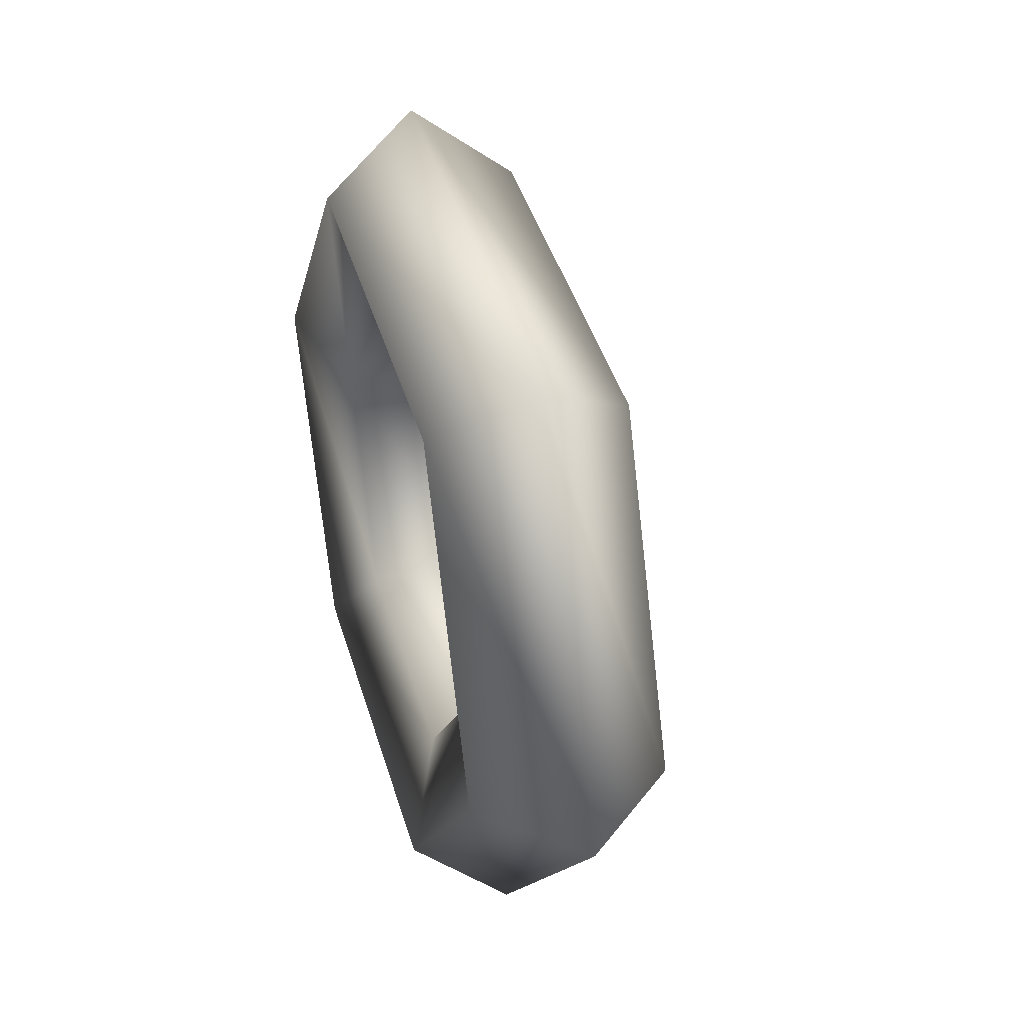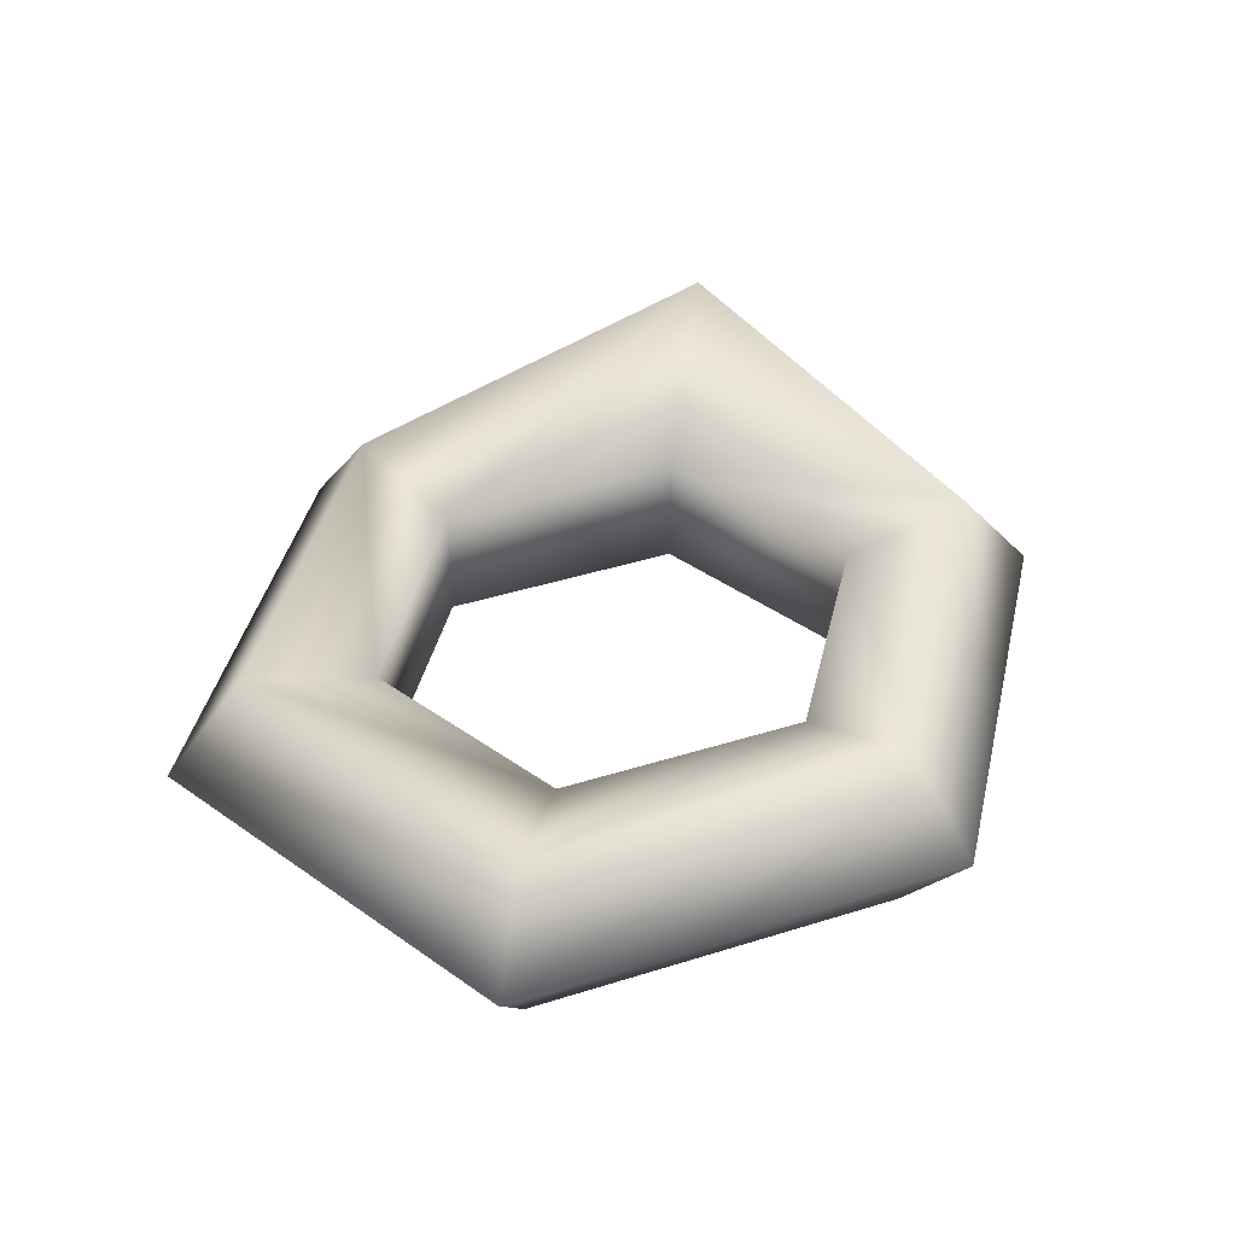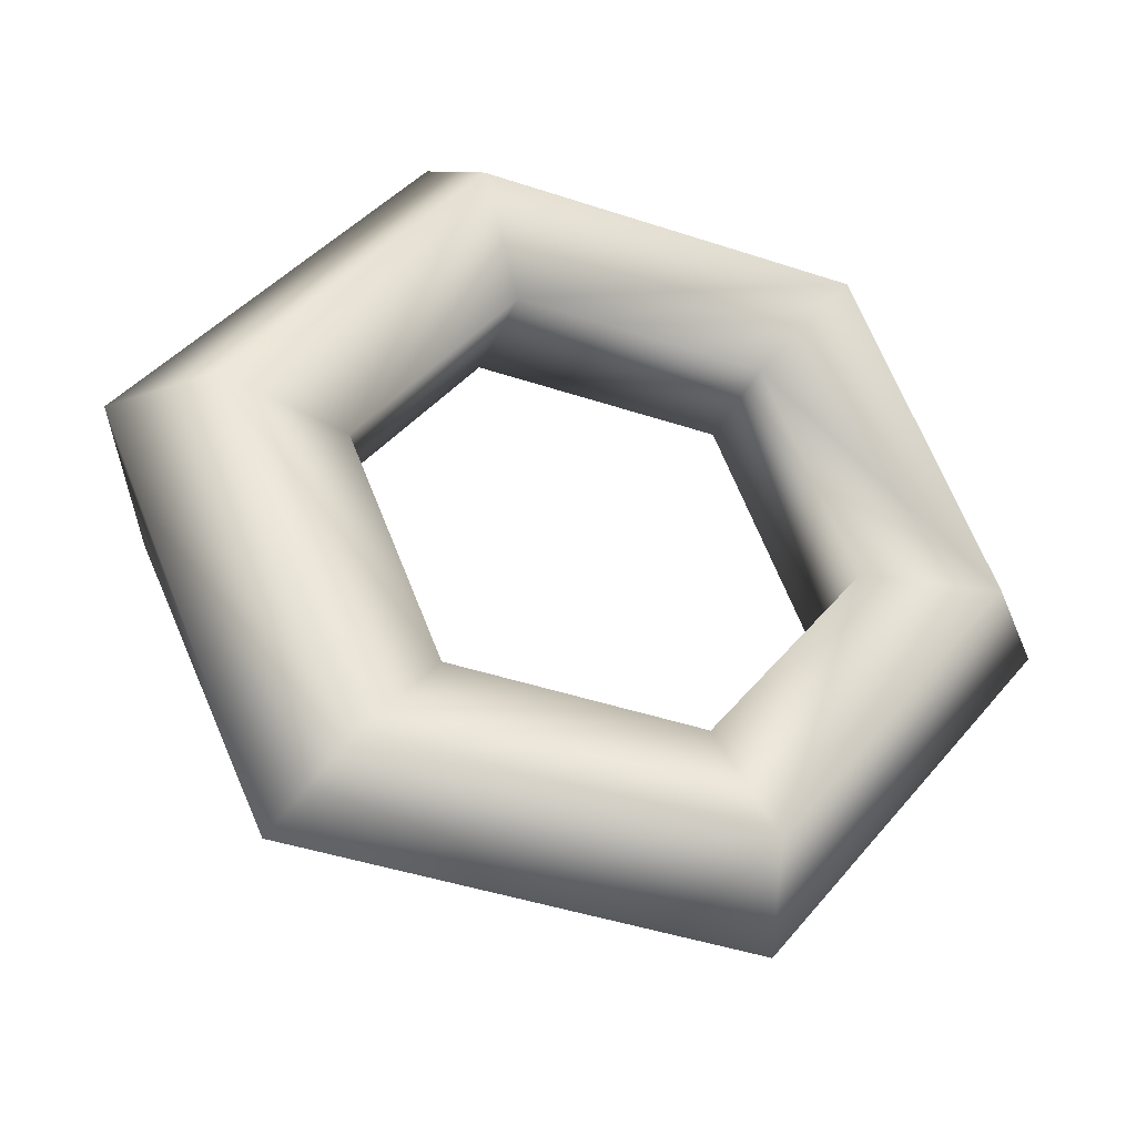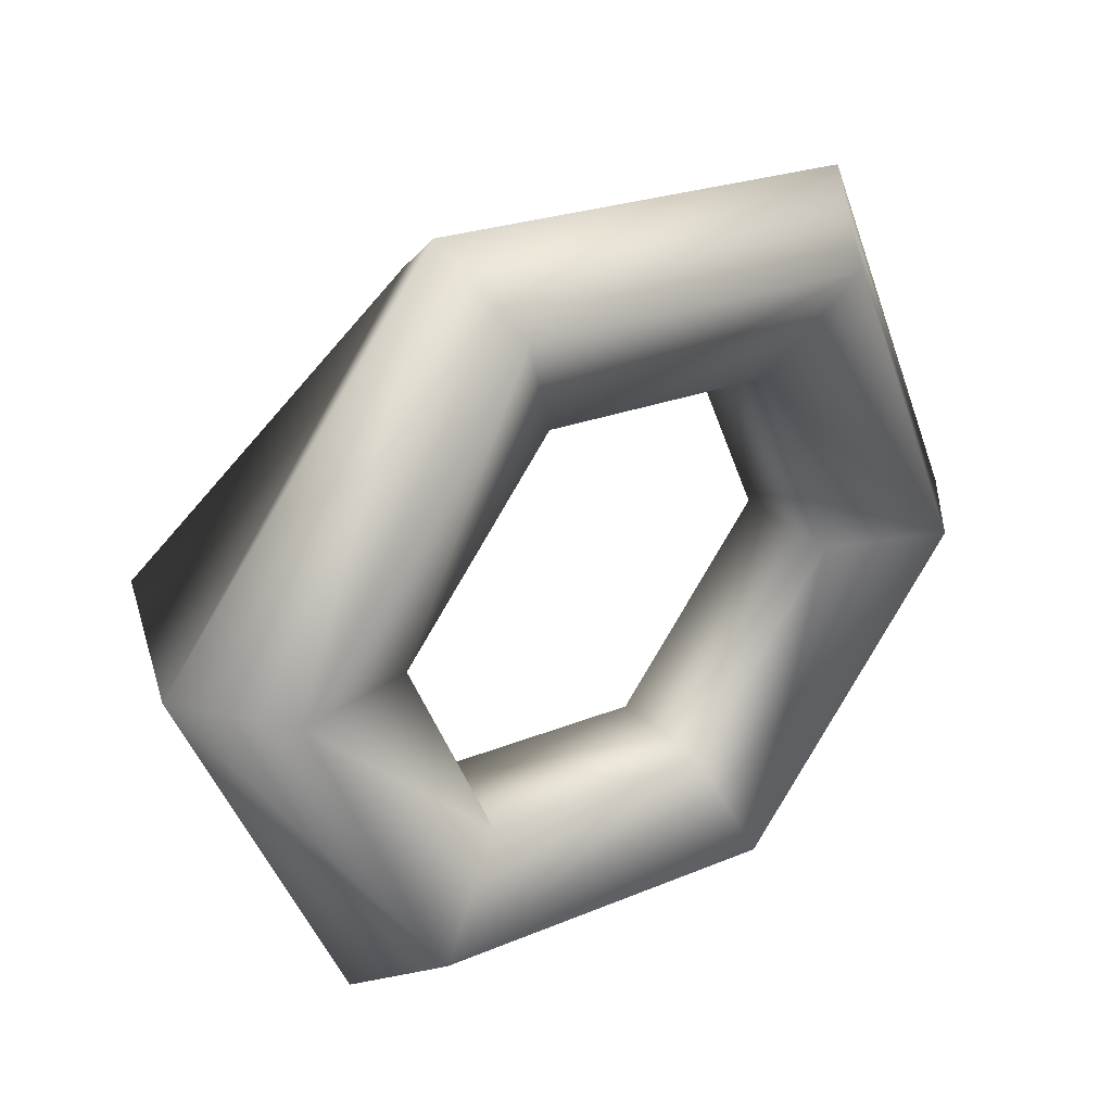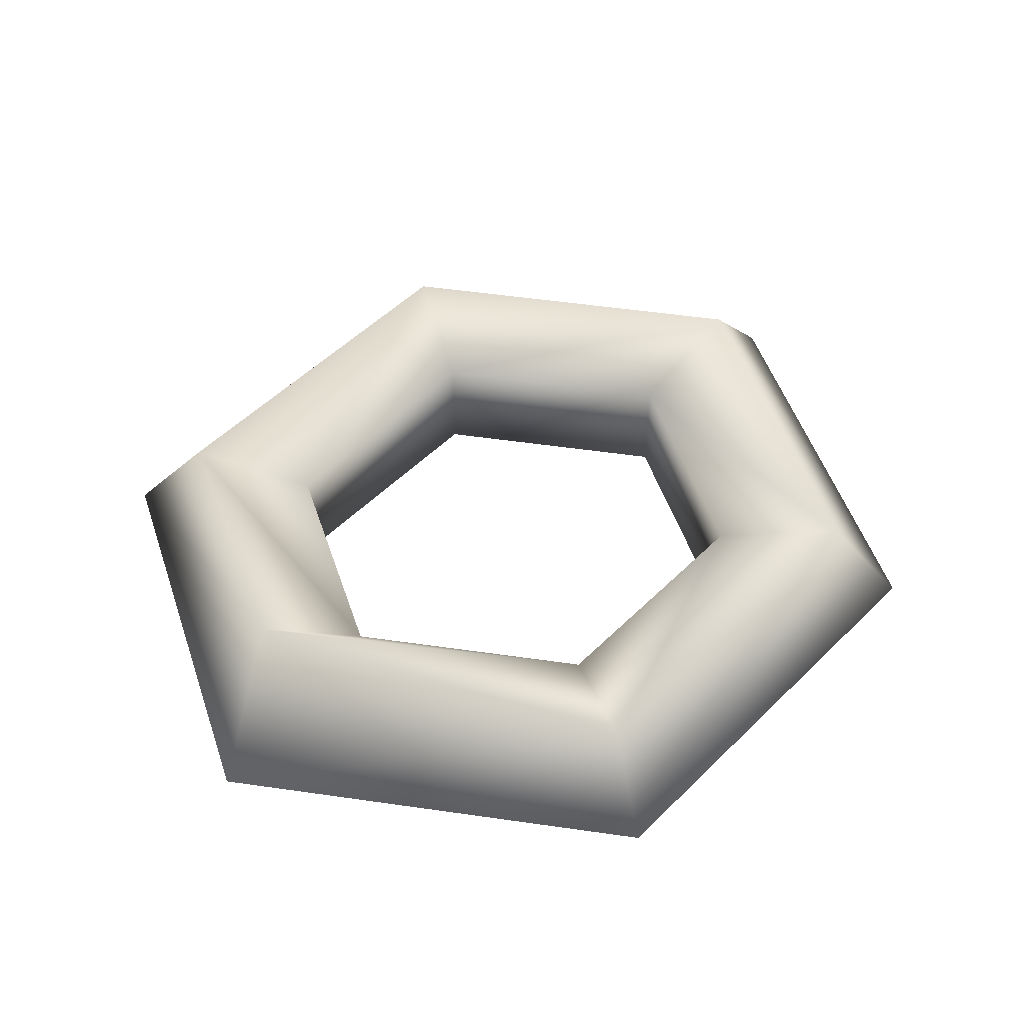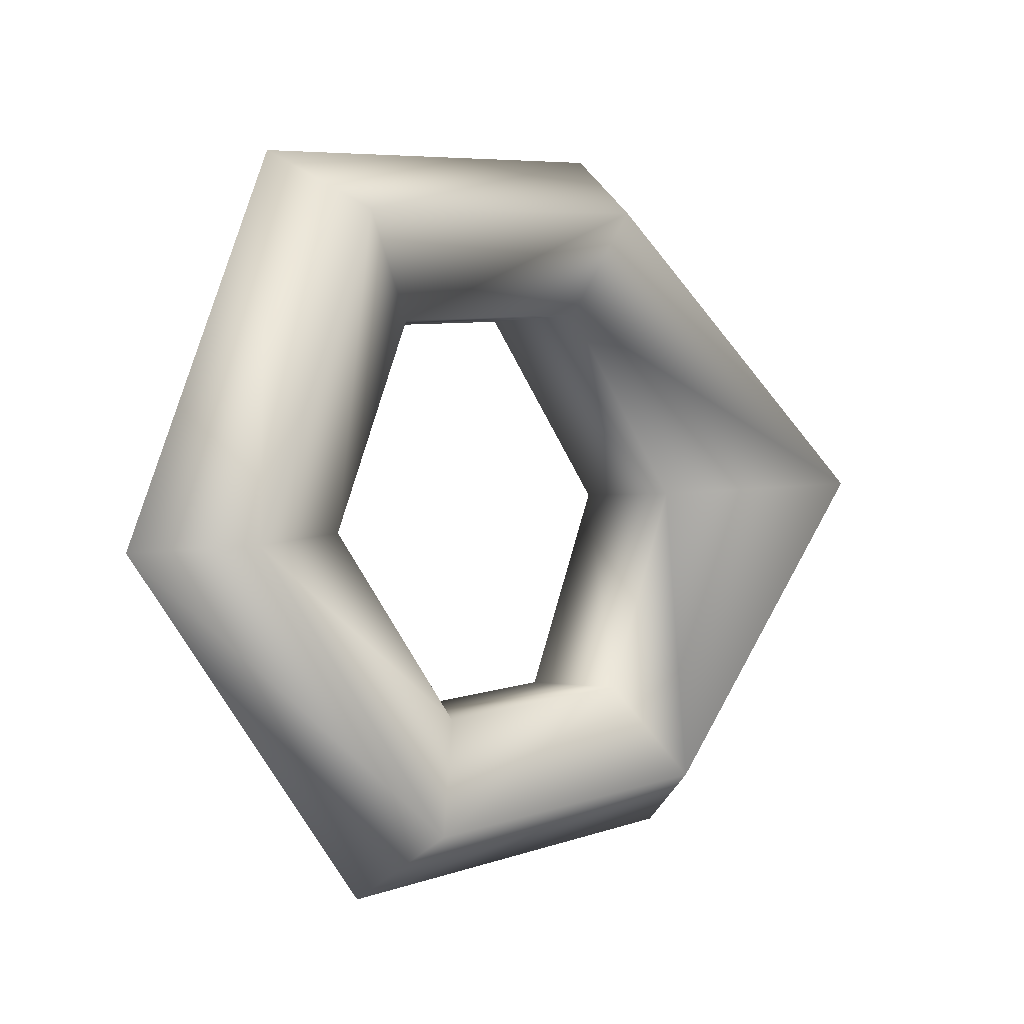
<metadata>
{"format":"obj","ext":"obj","renderer":"f3d","projection":"perspective","resolution":1024,"background":"white","views":[{"elev":38.0,"azim":73.7,"up":"+Z"},{"elev":40.3,"azim":108.0,"up":"+Y"},{"elev":-31.3,"azim":-20.0,"up":"+Z"},{"elev":30.4,"azim":-36.5,"up":"+Z"},{"elev":51.4,"azim":-41.8,"up":"+Y"},{"elev":-0.5,"azim":133.8,"up":"+Z"}]}
</metadata>
<code>
g Torus241
v 8.282 3.32 10.13
v -5.876 0.0003853 13.69
v 10.03 0.0003853 12.27
v -4.85 3.32 11.3
v 5.446 2.052 6.661
v -3.189 2.052 7.429
v 5.446 -2.051 6.661
v -3.189 -2.051 7.429
v 8.282 -3.319 10.13
v -4.85 -3.319 11.3
v 13.13 3.32 -1.168
v 15.91 0.0003891 -1.415
v 8.634 2.052 -0.7676
v 8.634 -2.051 -0.7676
v 13.13 -3.319 -1.168
v 4.849 3.32 -11.3
v 5.875 0.0003853 -13.69
v 3.188 2.052 -7.428
v 3.188 -2.051 -7.428
v 4.849 -3.319 -11.3
v -8.283 3.32 -10.13
v -10.04 0.0003853 -12.27
v -5.447 2.052 -6.66
v -5.447 -2.051 -6.66
v -8.283 -3.319 -10.13
v -13.13 7.182 1.168
v -15.91 0.0003815 1.416
v -8.635 2.052 0.7684
v -8.635 -2.051 0.7684
v -13.13 -3.319 1.168
f 3 1 2
f 1 4 2
f 1 5 4
f 5 6 4
f 5 7 6
f 7 8 6
f 7 9 8
f 9 10 8
f 9 3 10
f 3 2 10
f 12 11 3
f 11 1 3
f 11 13 1
f 13 5 1
f 13 14 5
f 14 7 5
f 14 15 7
f 15 9 7
f 15 12 9
f 12 3 9
f 17 16 12
f 16 11 12
f 16 18 11
f 18 13 11
f 18 19 13
f 19 14 13
f 19 20 14
f 20 15 14
f 20 17 15
f 17 12 15
f 22 21 17
f 21 16 17
f 21 23 16
f 23 18 16
f 23 24 18
f 24 19 18
f 24 25 19
f 25 20 19
f 25 22 20
f 22 17 20
f 27 26 22
f 26 21 22
f 26 28 21
f 28 23 21
f 28 29 23
f 29 24 23
f 29 30 24
f 30 25 24
f 30 27 25
f 27 22 25
f 2 4 27
f 4 26 27
f 4 6 26
f 6 28 26
f 6 8 28
f 8 29 28
f 8 10 29
f 10 30 29
f 10 2 30
f 2 27 30

</code>
